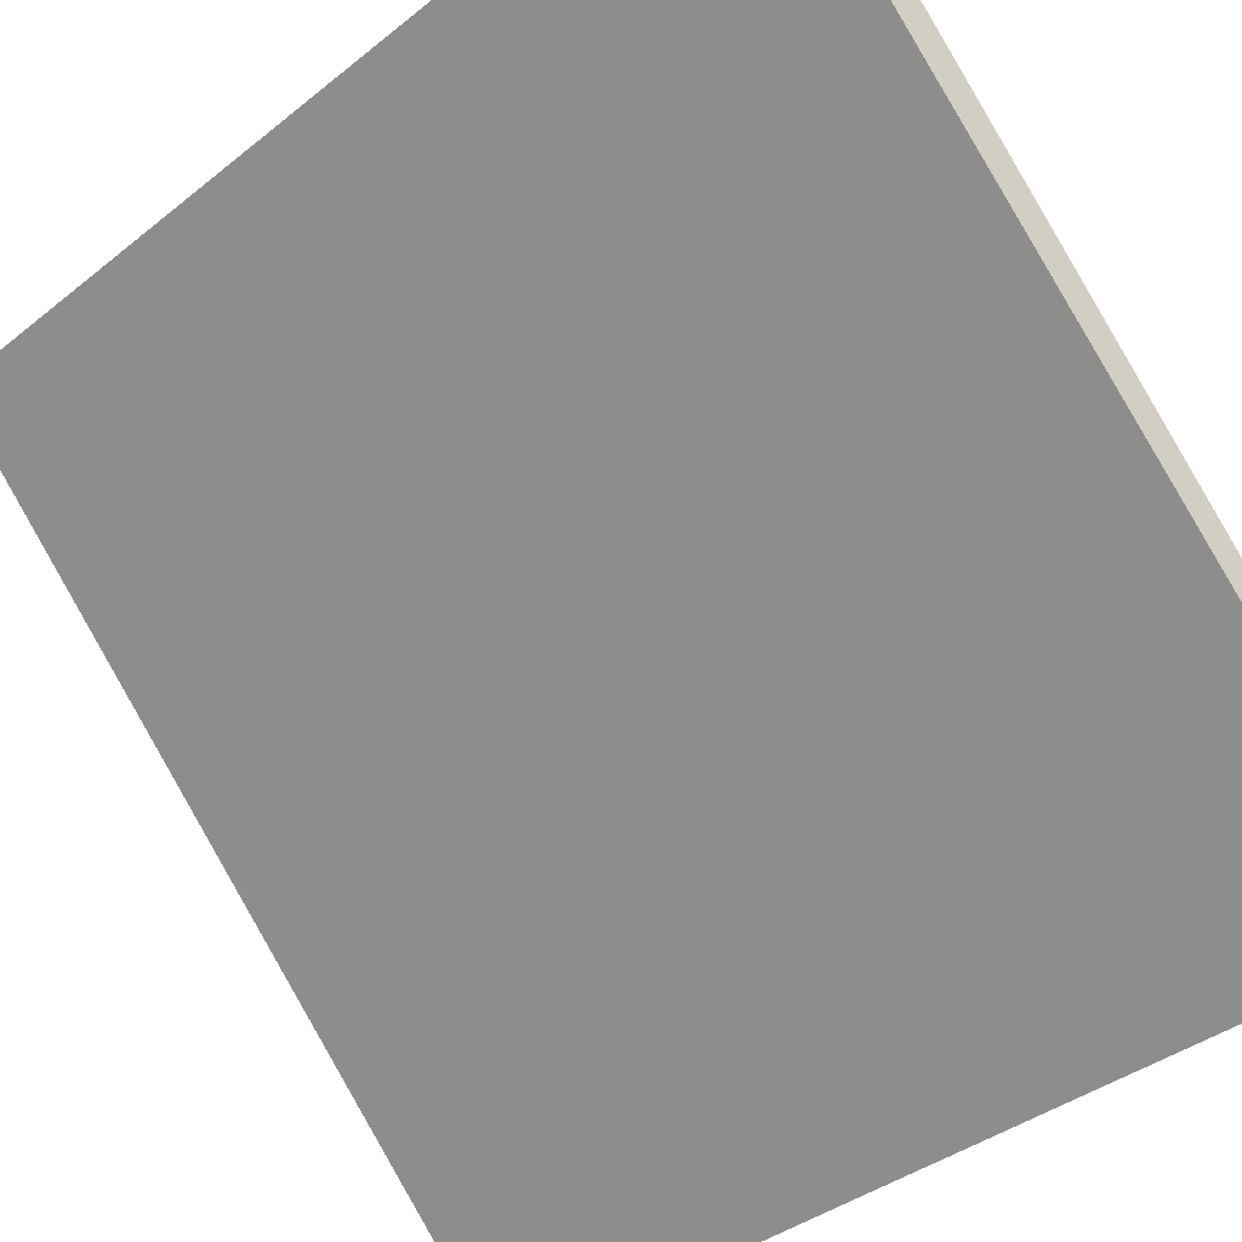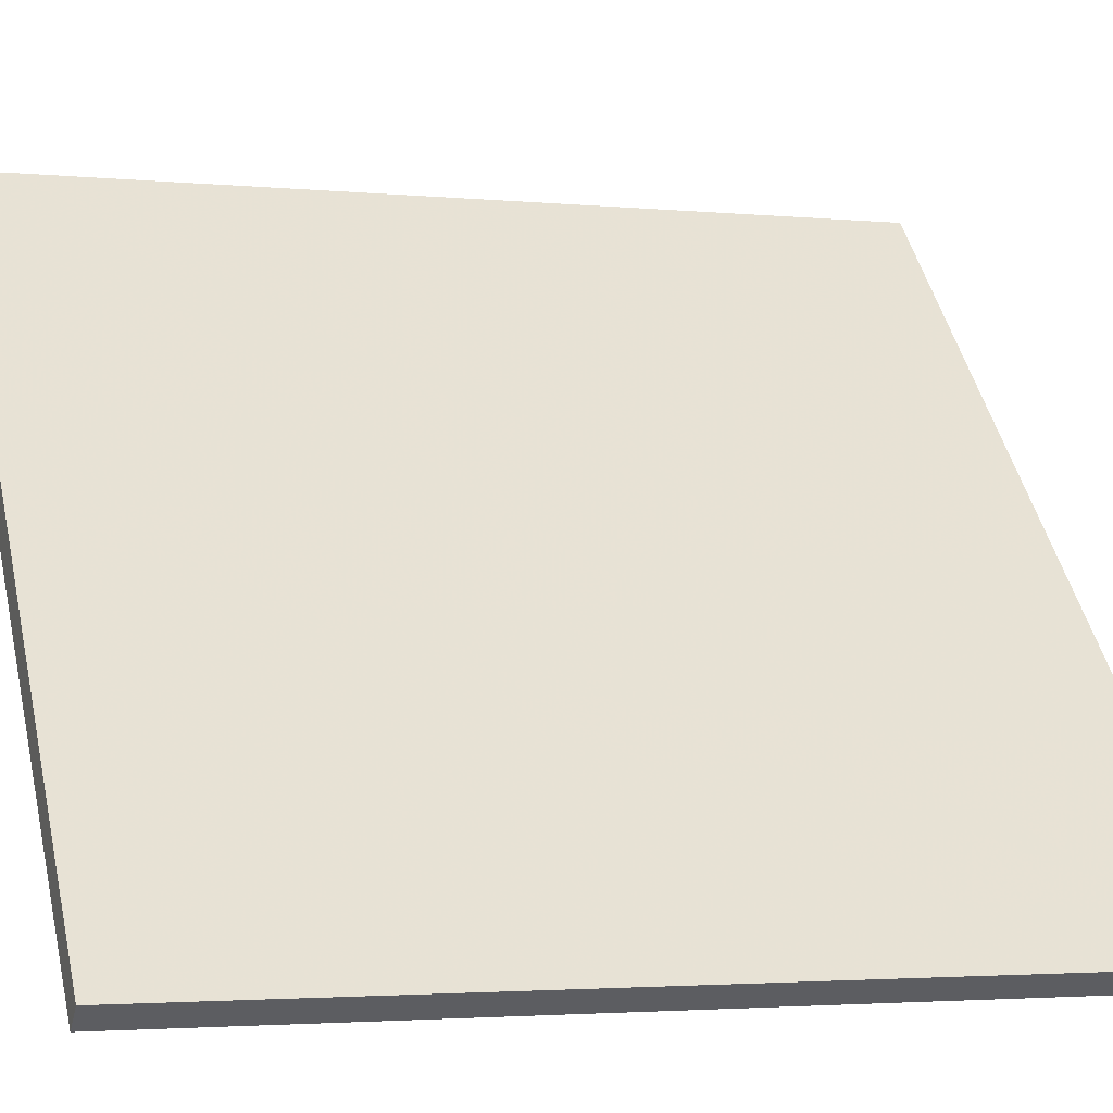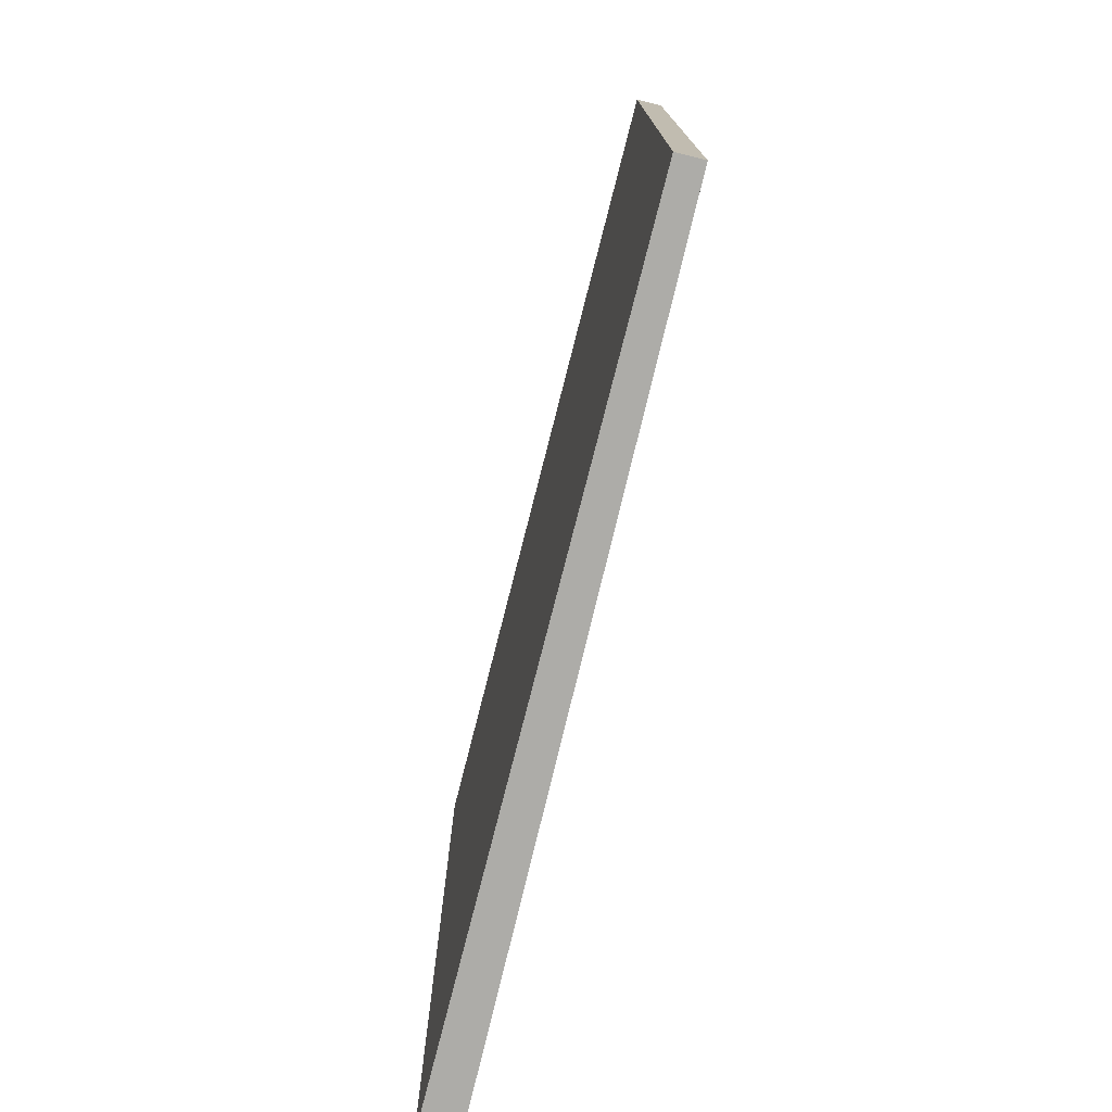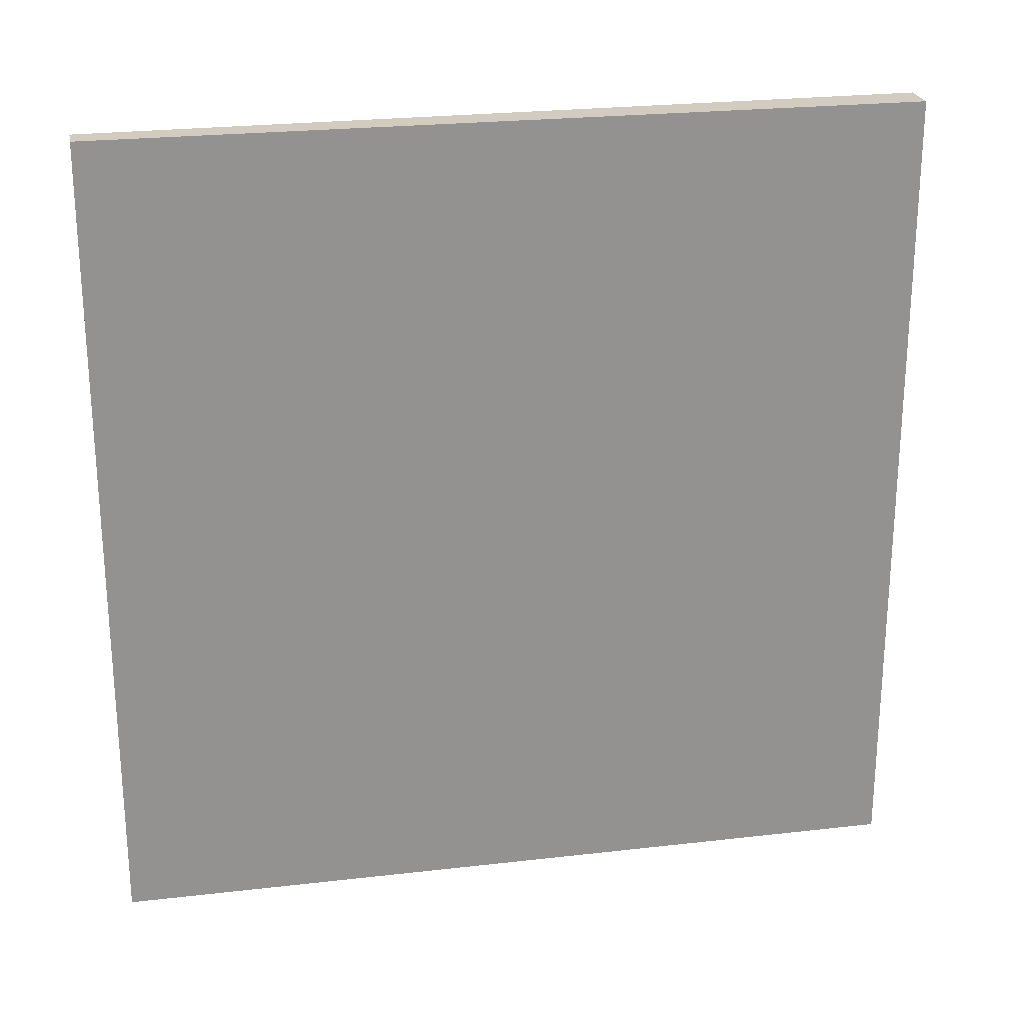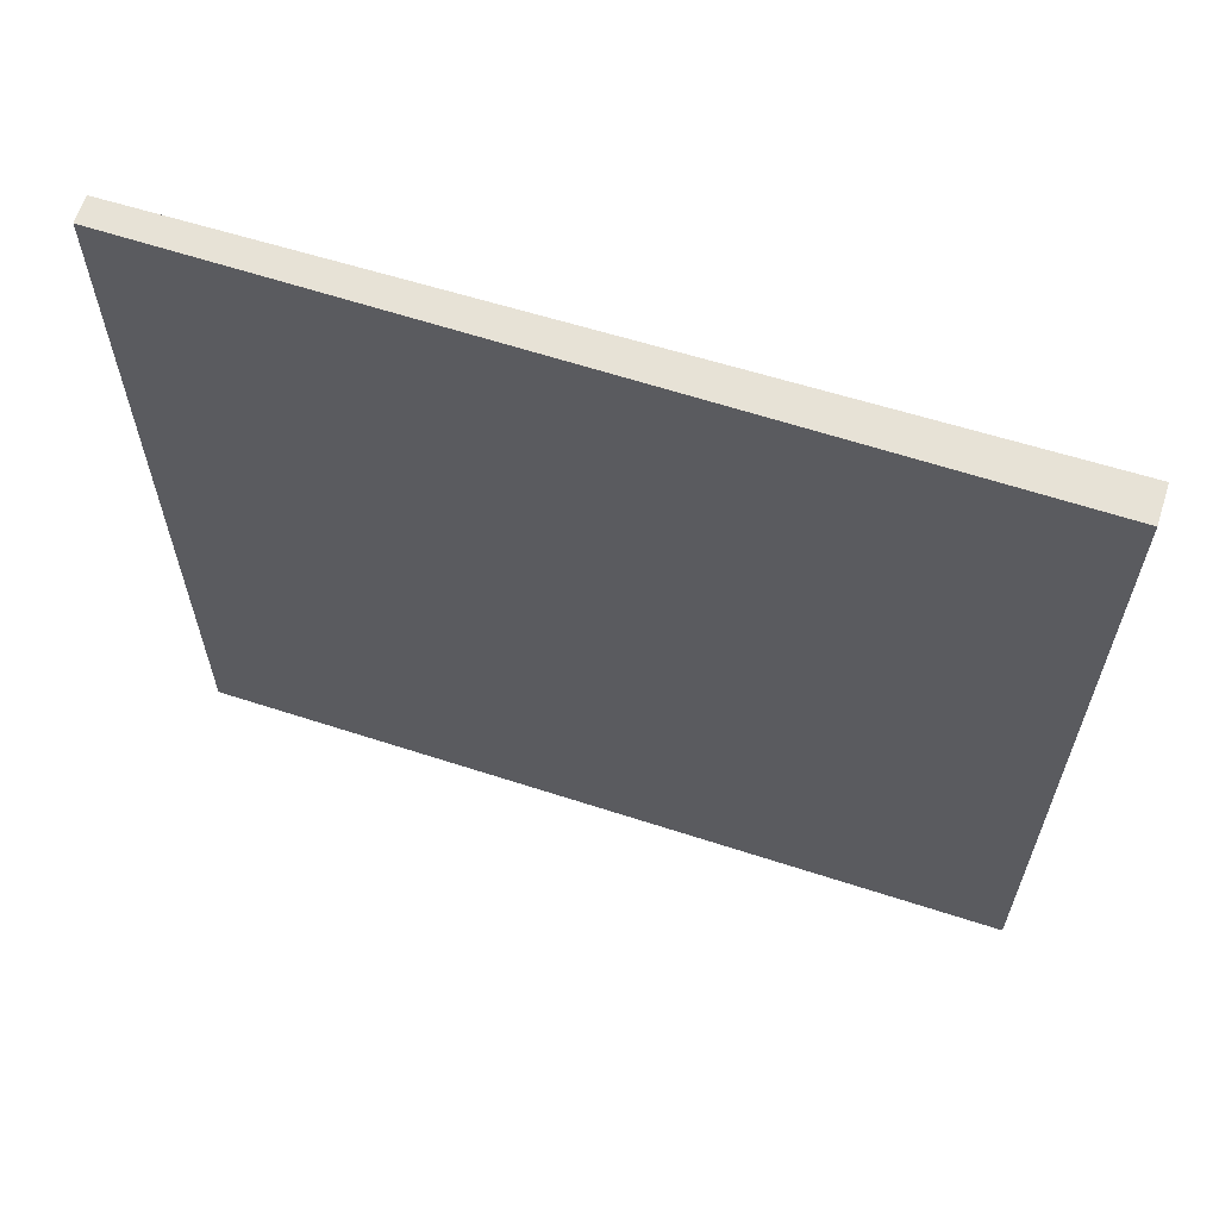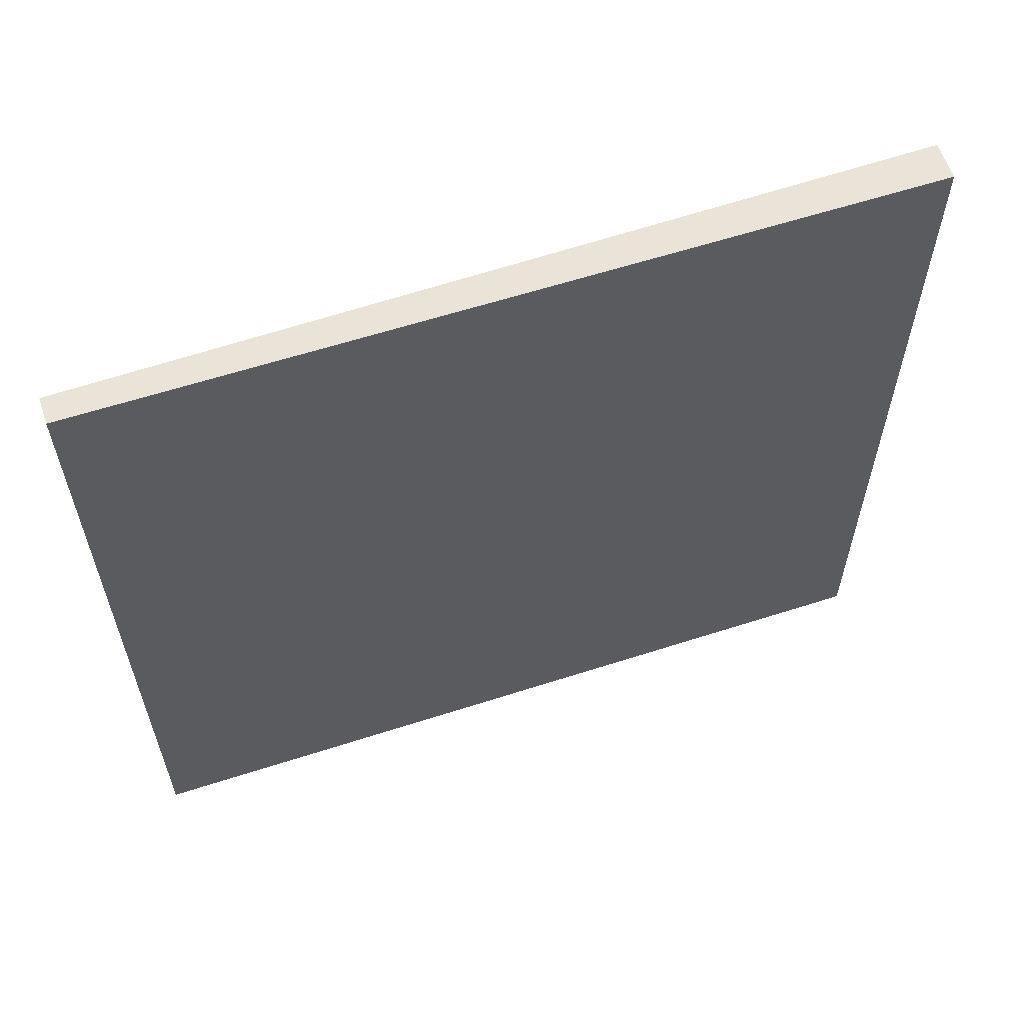
<metadata>
{"format":"obj","ext":"obj","renderer":"f3d","projection":"perspective","resolution":1024,"background":"white","views":[{"elev":-36.6,"azim":-43.8,"up":"+Y"},{"elev":-2.7,"azim":70.9,"up":"+Y"},{"elev":-76.7,"azim":29.1,"up":"+Z"},{"elev":23.9,"azim":121.7,"up":"+Z"},{"elev":63.2,"azim":150.8,"up":"+Z"},{"elev":60.9,"azim":114.4,"up":"+Z"}]}
</metadata>
<code>
v -8.773 76.59 -3.594
v -8.773 76.59 3.594
v -8.604 76.75 -3.594
v -8.604 76.75 3.594
v -13.71 81.82 -3.594
v -13.71 81.82 3.594
v -13.47 82.04 -3.594
v -13.47 82.04 3.594
f 1 3 4
f 4 2 1
f 5 6 8
f 8 7 5
f 1 2 6
f 6 5 1
f 3 7 8
f 8 4 3
f 1 5 7
f 7 3 1
f 2 4 8
f 8 6 2

</code>
